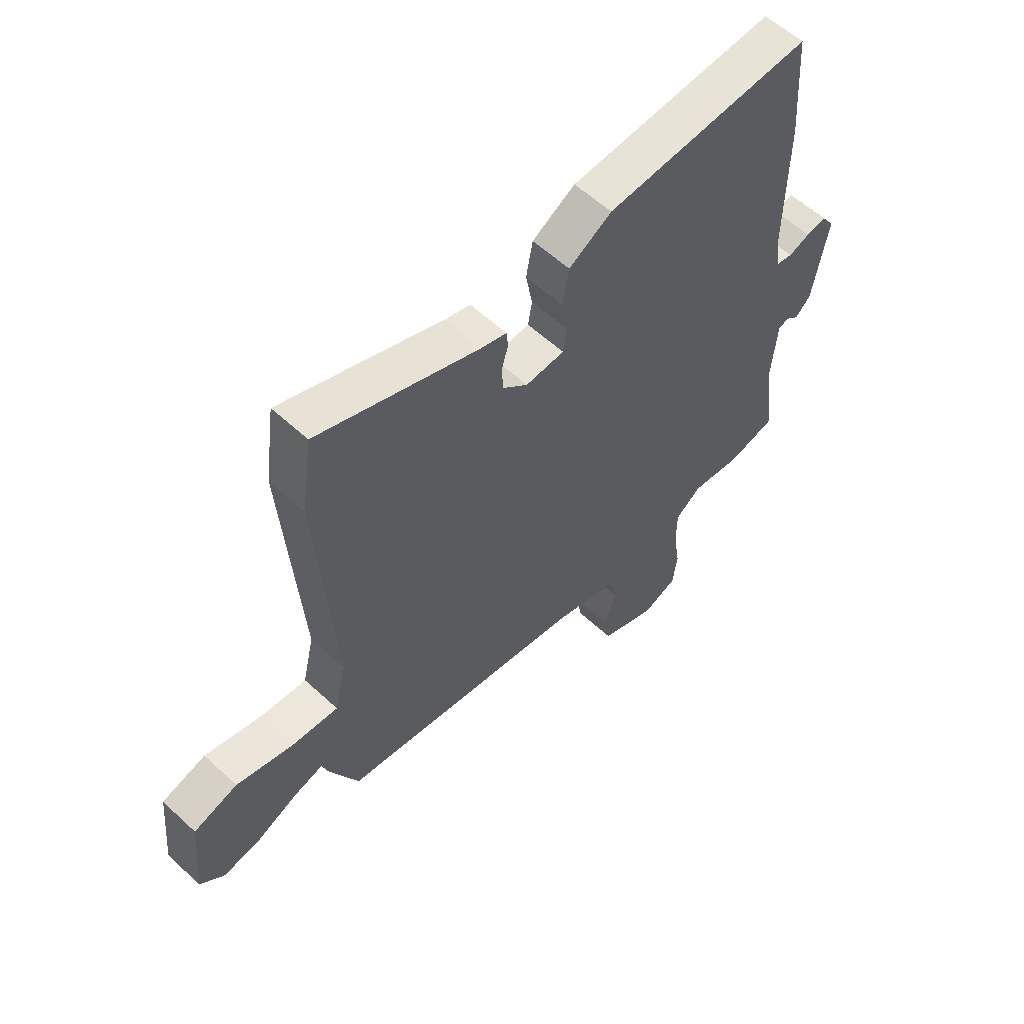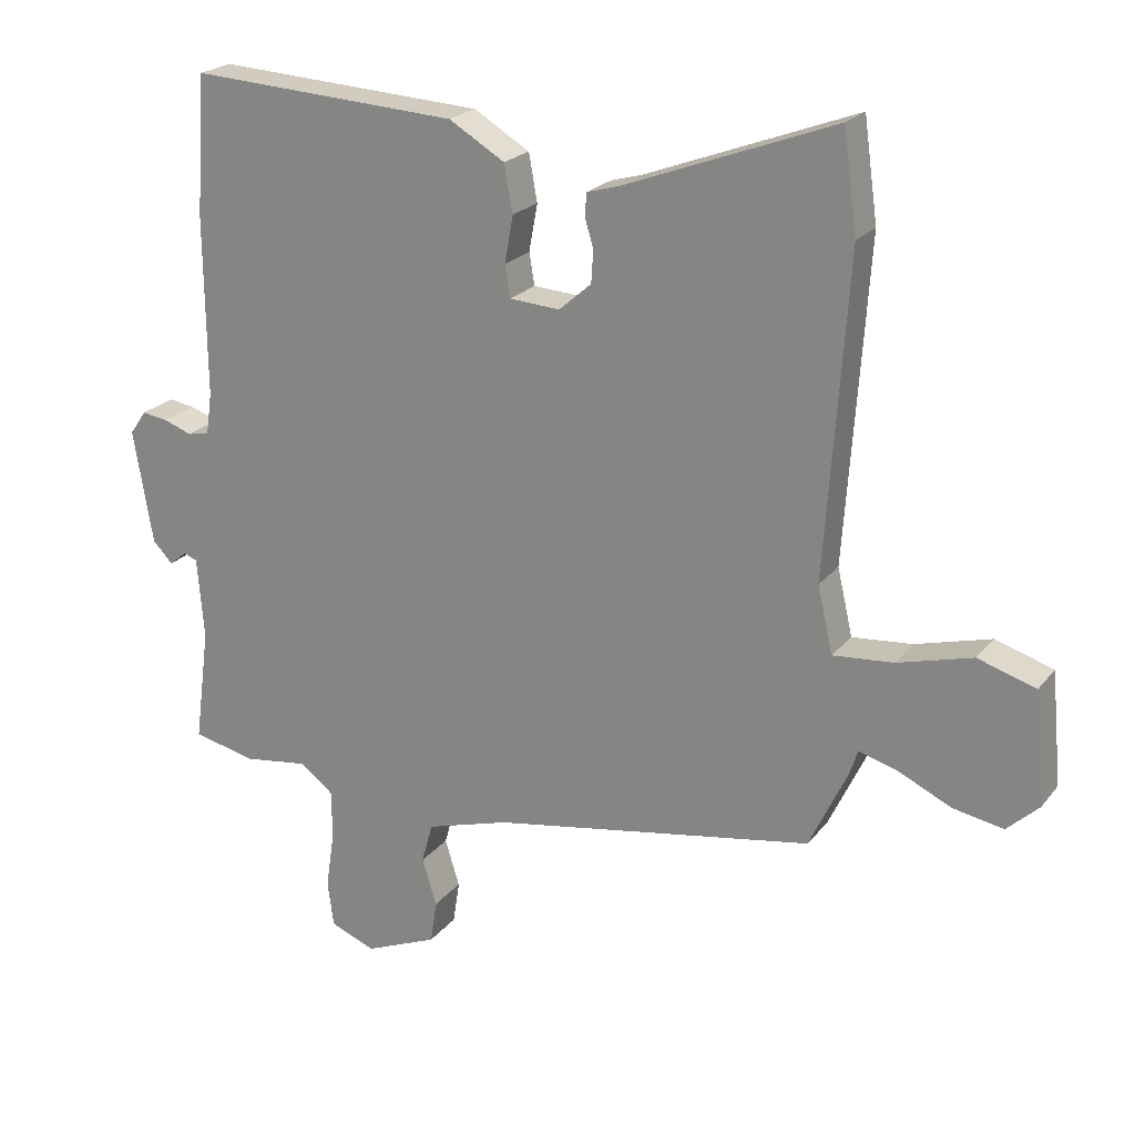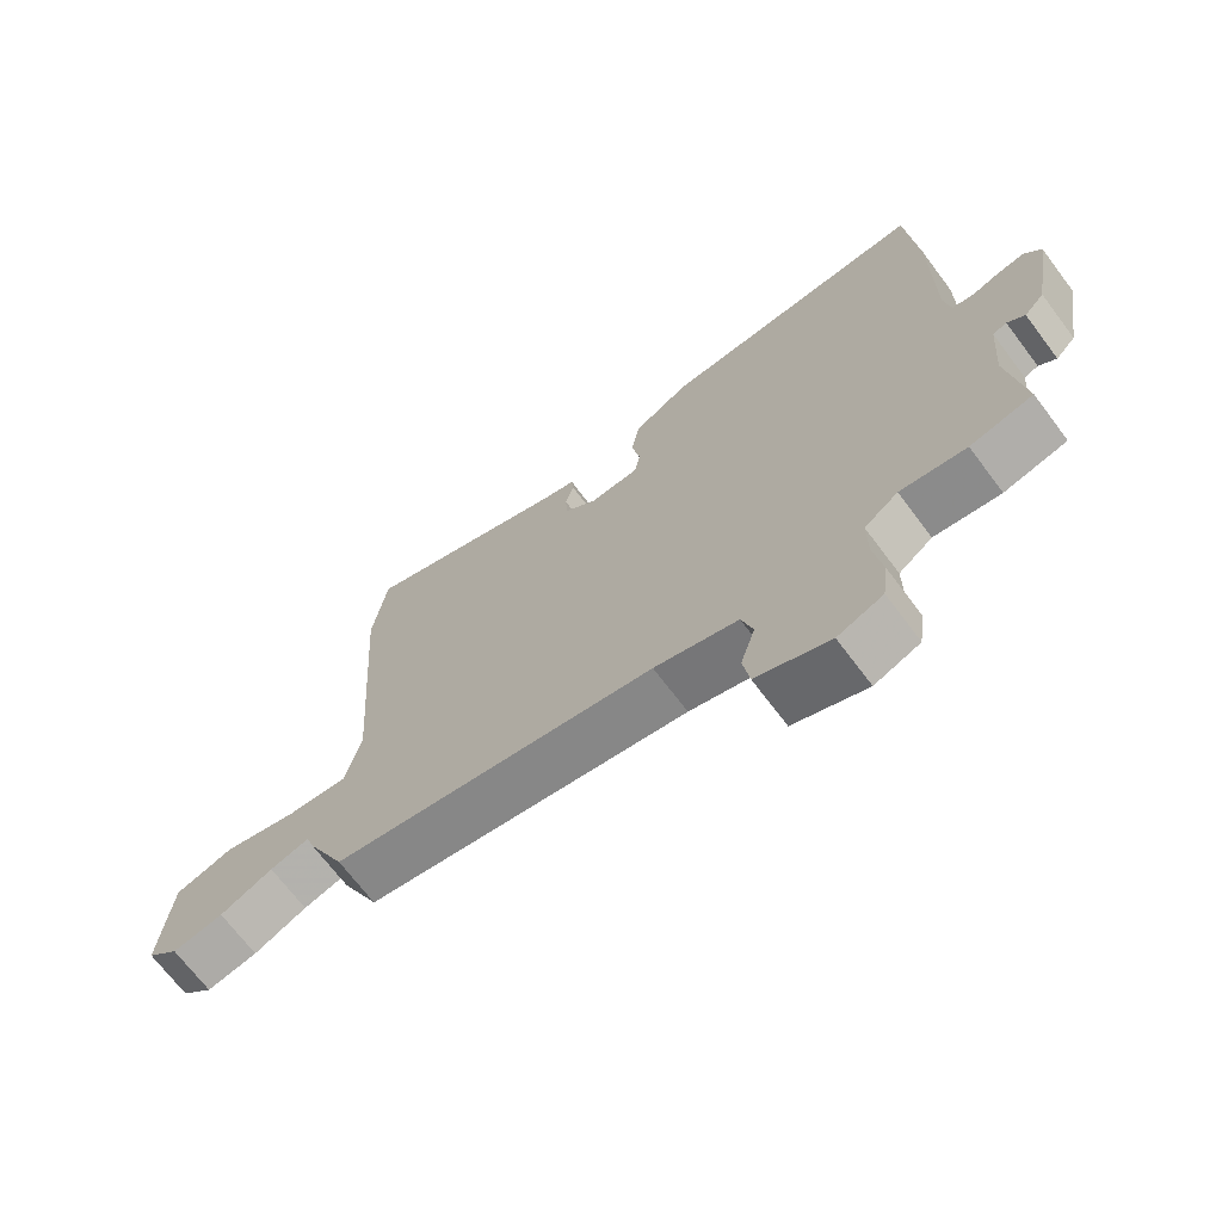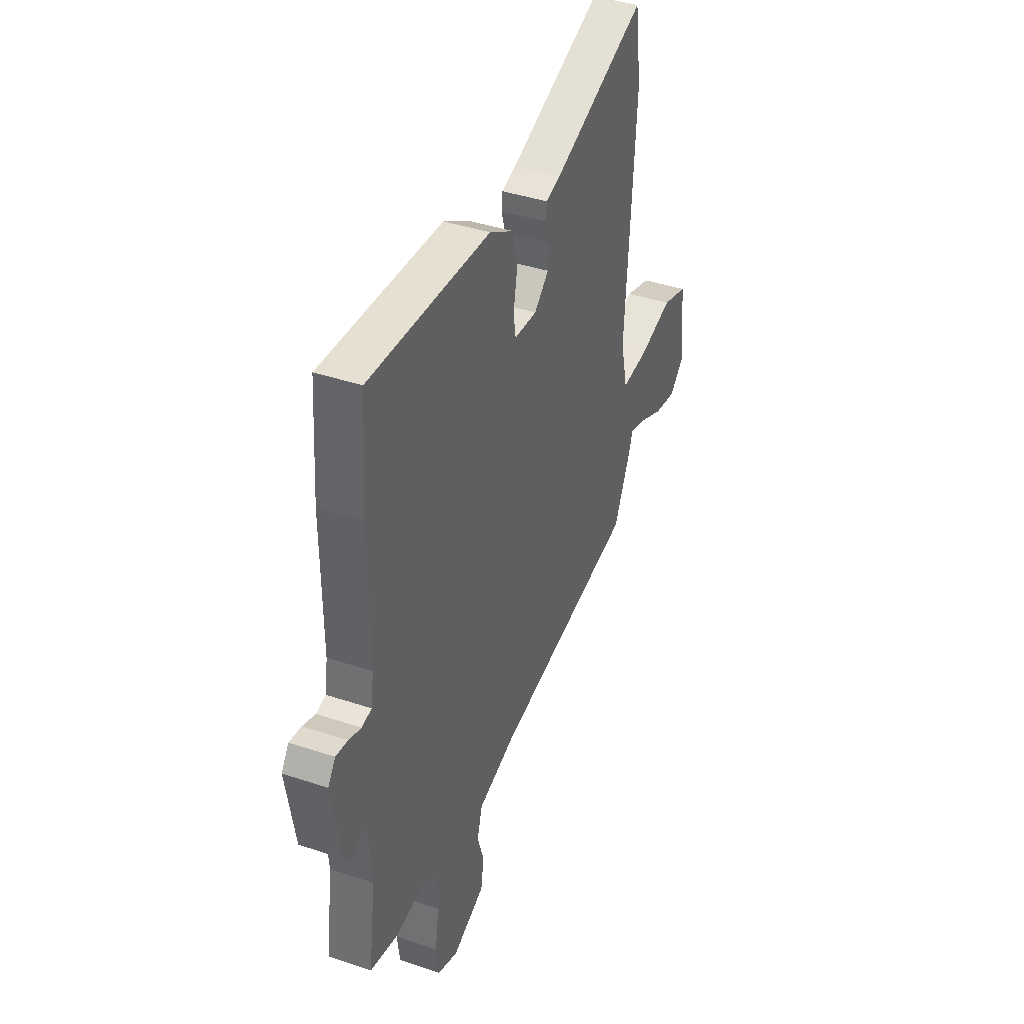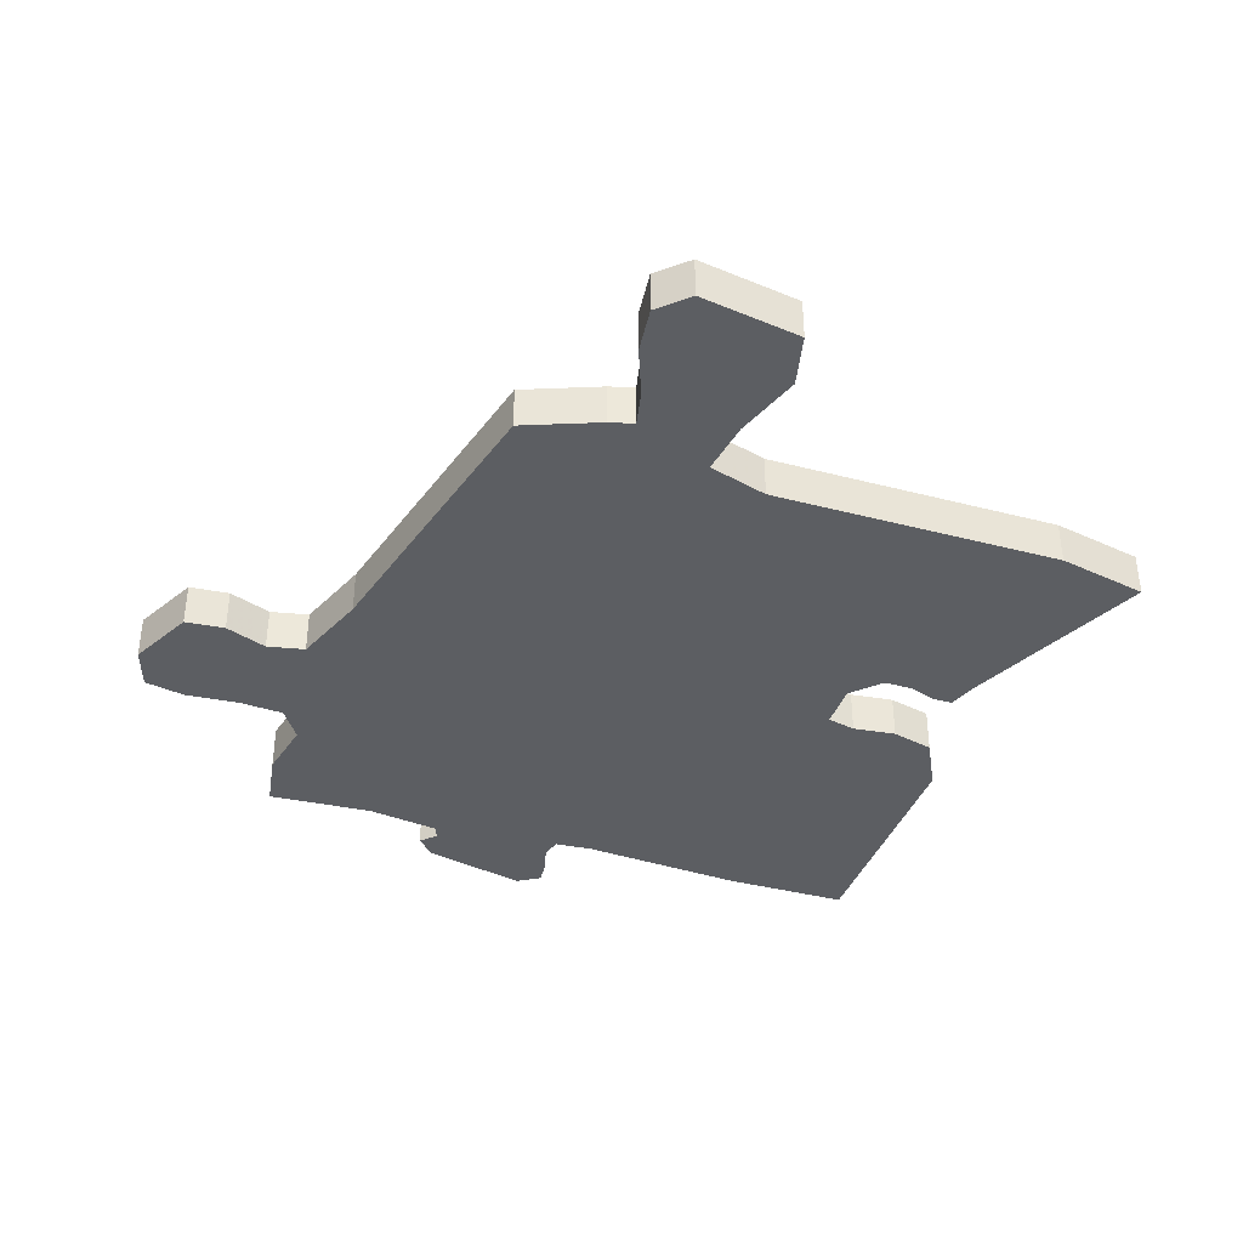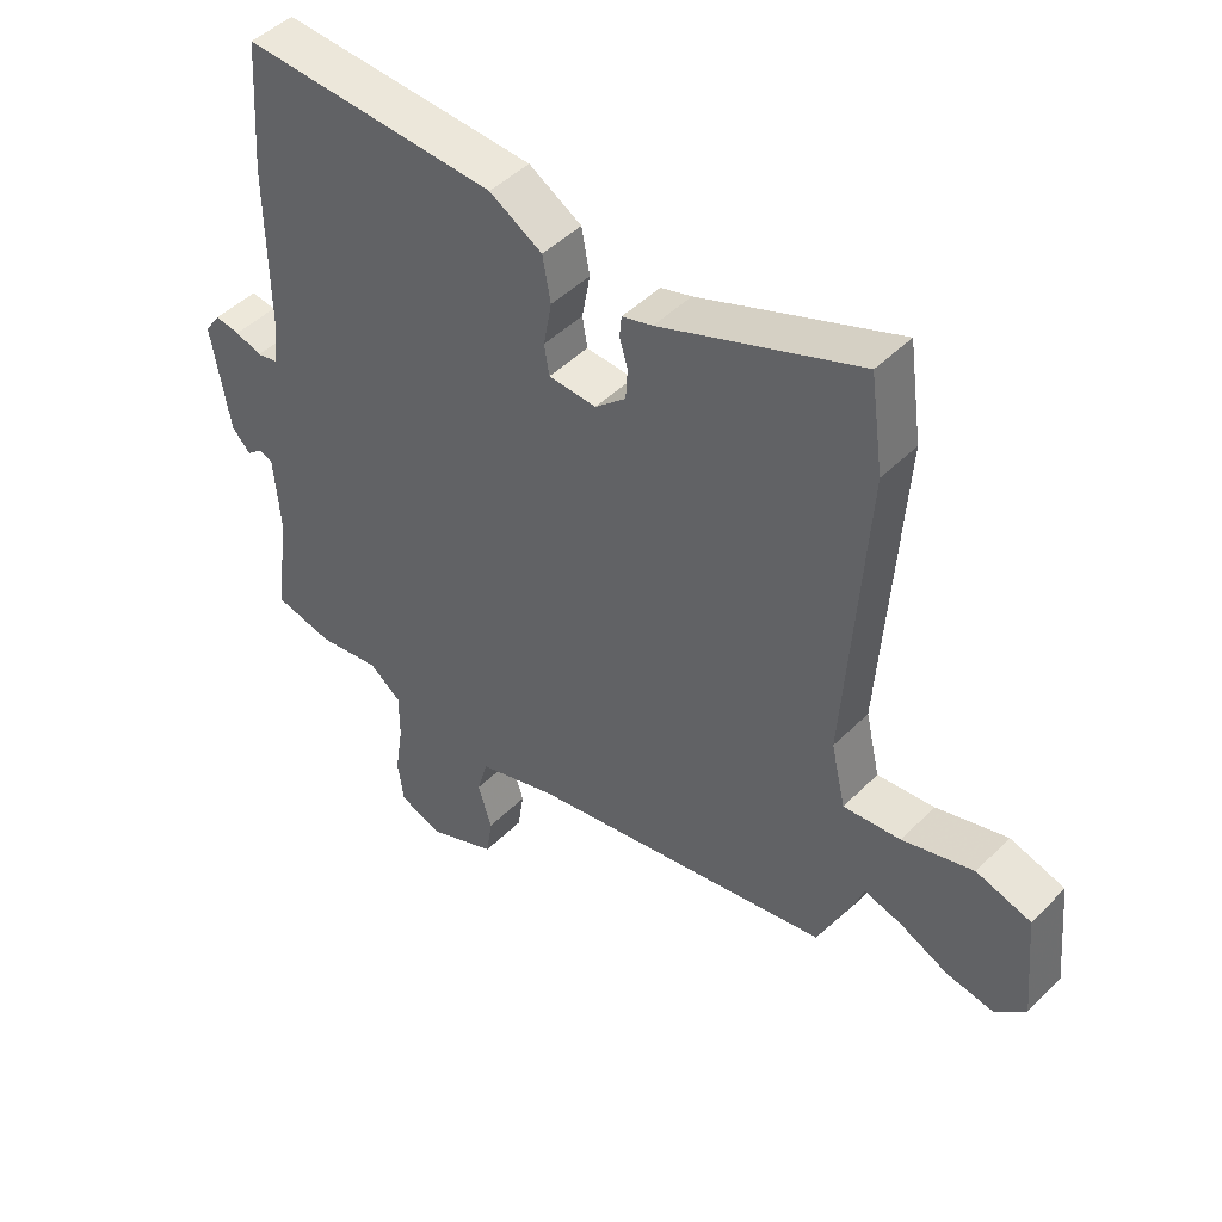
<metadata>
{"format":"obj","ext":"obj","renderer":"f3d","projection":"perspective","resolution":1024,"background":"white","views":[{"elev":58.2,"azim":-46.3,"up":"+Z"},{"elev":22.2,"azim":-152.2,"up":"+Z"},{"elev":-69.7,"azim":37.0,"up":"+Z"},{"elev":40.2,"azim":112.5,"up":"+Z"},{"elev":-38.2,"azim":-112.3,"up":"+Y"},{"elev":46.4,"azim":-138.4,"up":"+Z"}]}
</metadata>
<code>
v 0.564 0.07 -0.485
v 0.47 0.07 -0.507
v 0.371 0.07 -0.493
v 0.32 0.07 -0.532
v 0.32 0.07 -0.607
v 0.333 0.07 -0.693
v 0.324 0.07 -0.762
v 0.256 0.07 -0.789
v 0.146 0.07 -0.743
v 0.136 0.07 -0.678
v 0.158 0.07 -0.607
v 0.141 0.07 -0.546
v 0.015 0.07 -0.508
v -0.472 0.07 -0.423
v -0.529 0.07 -0.302
v -0.542 0.07 -0.263
v -0.601 0.07 -0.28
v -0.68 0.07 -0.317
v -0.756 0.07 -0.331
v -0.804 0.07 -0.286
v -0.788 0.07 -0.117
v -0.701 0.07 -0.09
v -0.588 0.07 -0.121
v -0.497 0.07 -0.129
v -0.474 0.07 -0.029
v -0.507 0.07 0.452
v -0.486 0.07 0.602
v -0.17 0.07 0.483
v -0.121 0.07 0.469
v -0.118 0.07 0.436
v -0.131 0.07 0.391
v -0.128 0.07 0.343
v -0.079 0.07 0.3
v -0.003 0.07 0.305
v 0.005 0.07 0.353
v -0.008 0.07 0.424
v 0.005 0.07 0.495
v 0.089 0.07 0.545
v 0.495 0.07 0.568
v 0.51 0.07 0.359
v 0.508 0.07 0.087
v 0.517 0.07 0.024
v 0.55 0.07 0.017
v 0.592 0.07 0.032
v 0.632 0.07 0.038
v 0.657 0.07 0.002
v 0.628 0.07 -0.17
v 0.598 0.07 -0.202
v 0.572 0.07 -0.18
v 0.551 0.07 -0.188
v 0.541 0.07 -0.312
v 0.564 0 -0.485
v 0.47 0 -0.507
v 0.371 0 -0.493
v 0.32 0 -0.532
v 0.32 0 -0.607
v 0.333 0 -0.693
v 0.324 0 -0.762
v 0.256 0 -0.789
v 0.146 0 -0.743
v 0.136 0 -0.678
v 0.158 0 -0.607
v 0.141 0 -0.546
v 0.015 0 -0.508
v -0.472 0 -0.423
v -0.529 0 -0.302
v -0.542 0 -0.263
v -0.601 0 -0.28
v -0.68 0 -0.317
v -0.756 0 -0.331
v -0.804 0 -0.286
v -0.788 0 -0.117
v -0.701 0 -0.09
v -0.588 0 -0.121
v -0.497 0 -0.129
v -0.474 0 -0.029
v -0.507 0 0.452
v -0.486 0 0.602
v -0.17 0 0.483
v -0.121 0 0.469
v -0.118 0 0.436
v -0.131 0 0.391
v -0.128 0 0.343
v -0.079 0 0.3
v -0.003 0 0.305
v 0.005 0 0.353
v -0.008 0 0.424
v 0.005 0 0.495
v 0.089 0 0.545
v 0.495 0 0.568
v 0.51 0 0.359
v 0.508 0 0.087
v 0.517 0 0.024
v 0.55 0 0.017
v 0.592 0 0.032
v 0.632 0 0.038
v 0.657 0 0.002
v 0.628 0 -0.17
v 0.598 0 -0.202
v 0.572 0 -0.18
v 0.551 0 -0.188
v 0.541 0 -0.312
f 47 48 49
f 46 47 49
f 45 46 49
f 44 45 49
f 43 44 49
f 42 43 49 50
f 39 40 41
f 38 39 41
f 37 38 41
f 36 37 41
f 35 36 41
f 34 35 41 42
f 42 50 51
f 34 42 51
f 33 34 51
f 28 29 30 31
f 28 31 32
f 27 28 32
f 26 27 32
f 25 26 32
f 1 2 3
f 51 1 3
f 33 51 3
f 32 33 3
f 25 32 3
f 24 25 3
f 21 22 23
f 20 21 23
f 19 20 23
f 18 19 23
f 17 18 23
f 13 14 15 16
f 12 13 16
f 9 10 11
f 8 9 11
f 7 8 11
f 6 7 11
f 5 6 11
f 4 5 11 12
f 3 4 12 16
f 16 17 23 24
f 3 16 24
f 100 99 98
f 100 98 97
f 100 97 96
f 100 96 95
f 100 95 94
f 101 100 94 93
f 92 91 90
f 92 90 89
f 92 89 88
f 92 88 87
f 92 87 86
f 93 92 86 85
f 102 101 93
f 102 93 85
f 102 85 84
f 82 81 80 79
f 83 82 79
f 83 79 78
f 83 78 77
f 83 77 76
f 54 53 52
f 54 52 102
f 54 102 84
f 54 84 83
f 54 83 76
f 54 76 75
f 74 73 72
f 74 72 71
f 74 71 70
f 74 70 69
f 74 69 68
f 67 66 65 64
f 67 64 63
f 62 61 60
f 62 60 59
f 62 59 58
f 62 58 57
f 62 57 56
f 63 62 56 55
f 67 63 55 54
f 75 74 68 67
f 75 67 54
f 1 52 53 2
f 2 53 54 3
f 3 54 55 4
f 4 55 56 5
f 5 56 57 6
f 6 57 58 7
f 7 58 59 8
f 8 59 60 9
f 9 60 61 10
f 10 61 62 11
f 11 62 63 12
f 12 63 64 13
f 13 64 65 14
f 14 65 66 15
f 15 66 67 16
f 16 67 68 17
f 17 68 69 18
f 18 69 70 19
f 19 70 71 20
f 20 71 72 21
f 21 72 73 22
f 22 73 74 23
f 23 74 75 24
f 24 75 76 25
f 25 76 77 26
f 26 77 78 27
f 27 78 79 28
f 28 79 80 29
f 29 80 81 30
f 30 81 82 31
f 31 82 83 32
f 32 83 84 33
f 33 84 85 34
f 34 85 86 35
f 35 86 87 36
f 36 87 88 37
f 37 88 89 38
f 38 89 90 39
f 39 90 91 40
f 40 91 92 41
f 41 92 93 42
f 42 93 94 43
f 43 94 95 44
f 44 95 96 45
f 45 96 97 46
f 46 97 98 47
f 47 98 99 48
f 48 99 100 49
f 49 100 101 50
f 50 101 102 51
f 51 102 52 1

</code>
